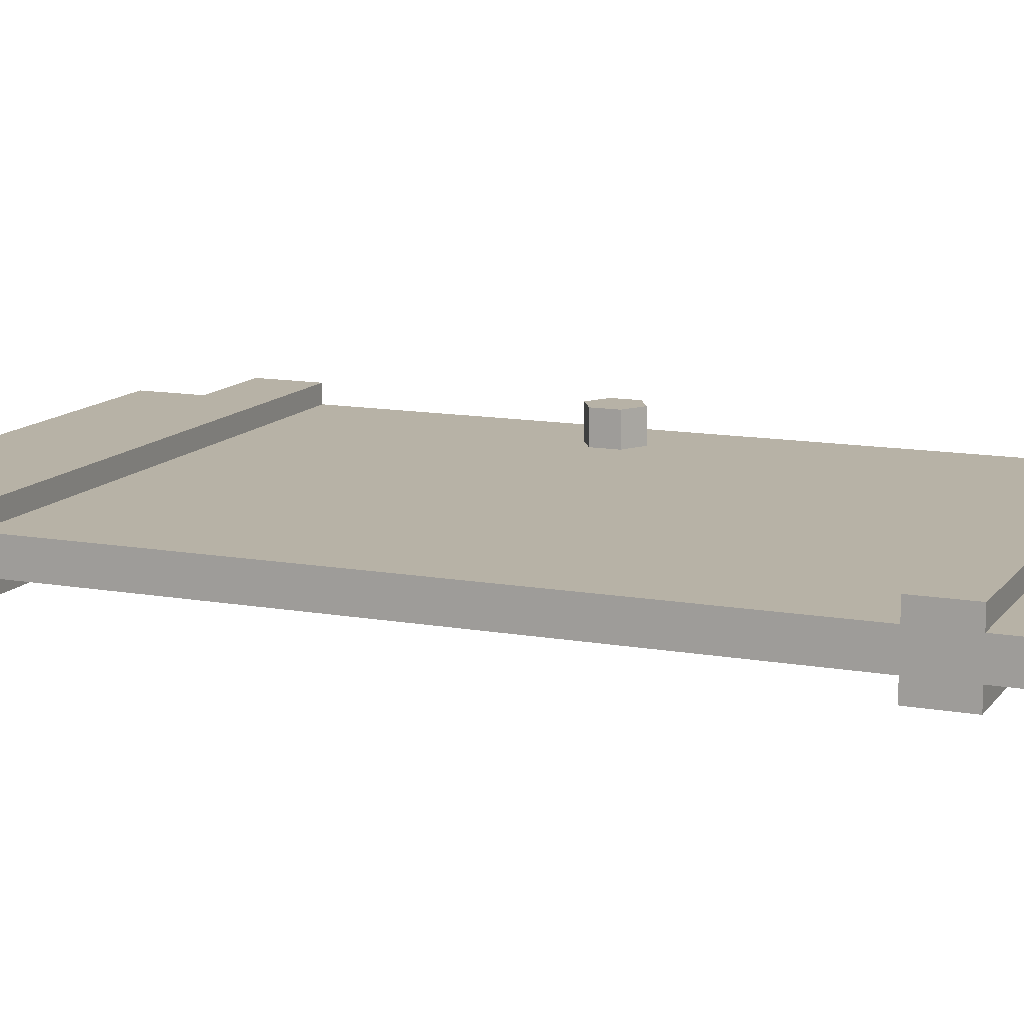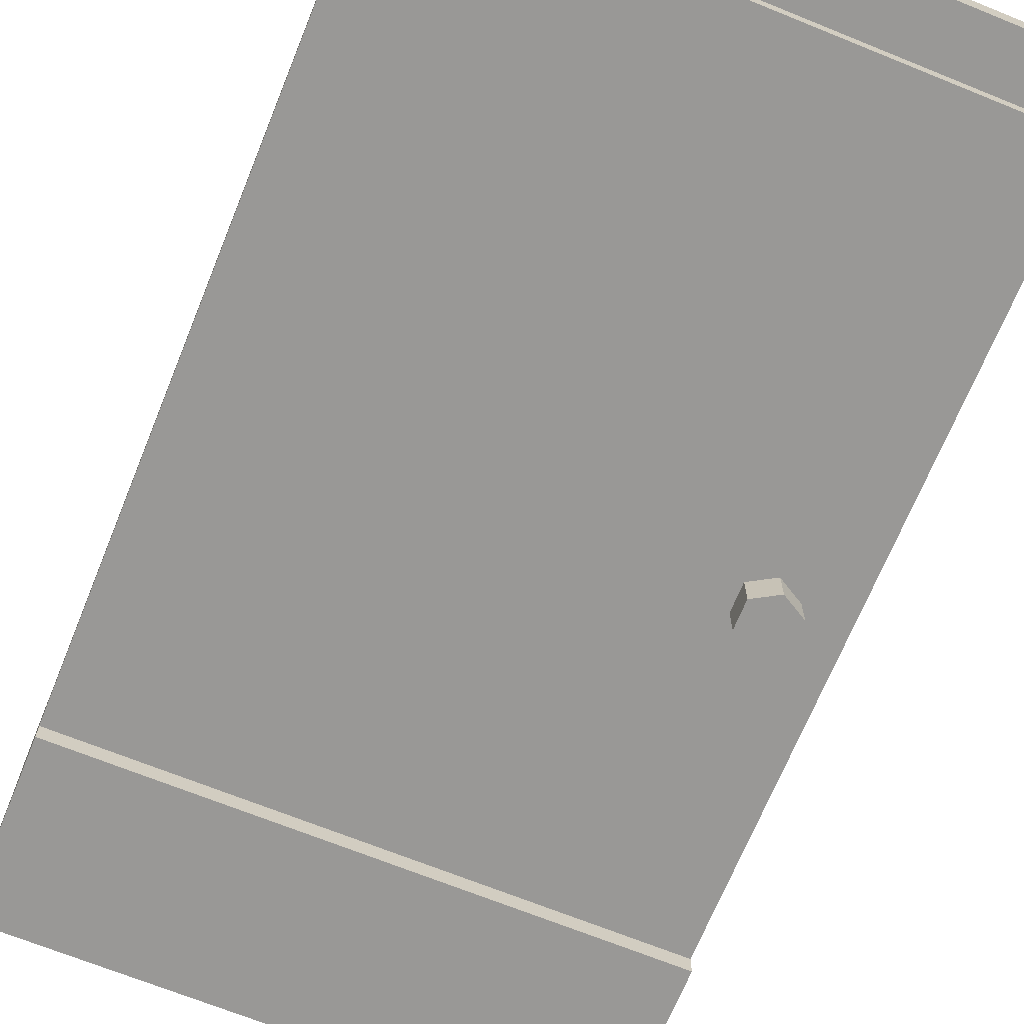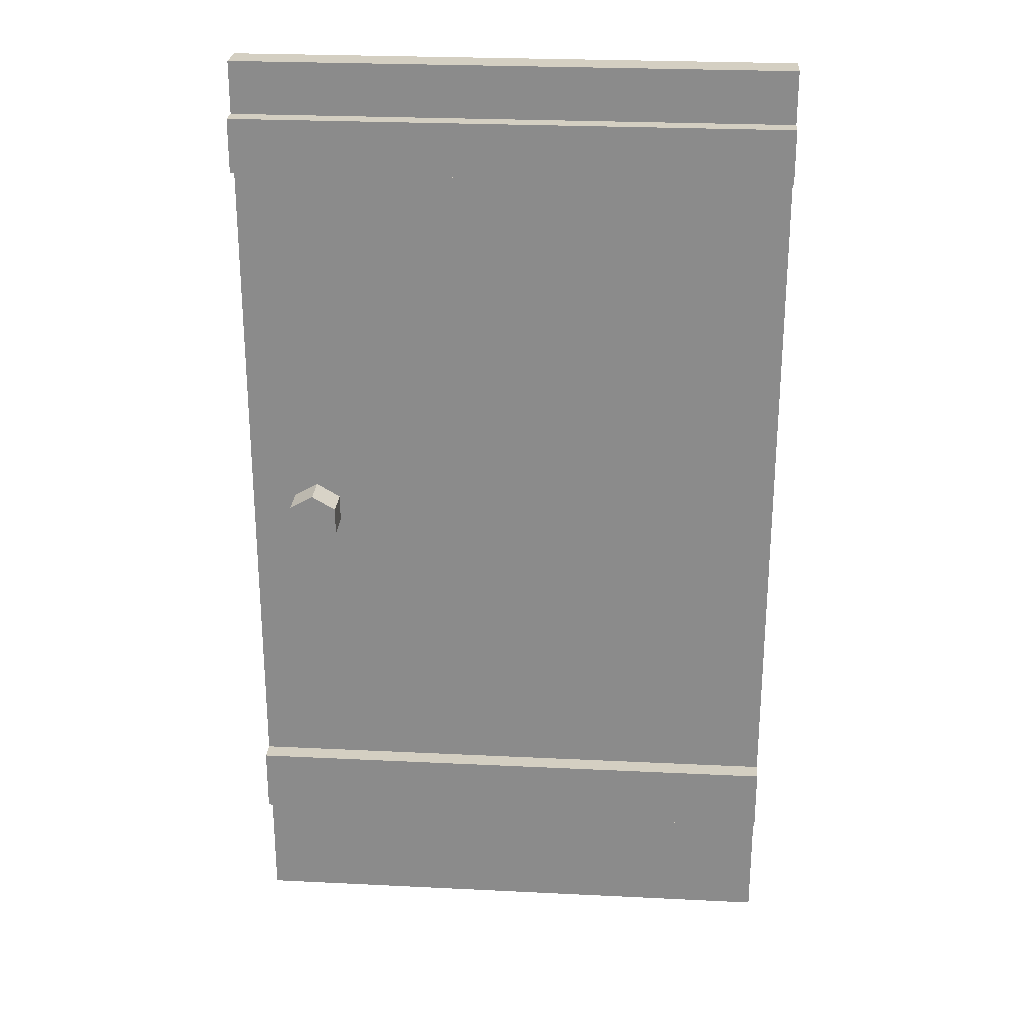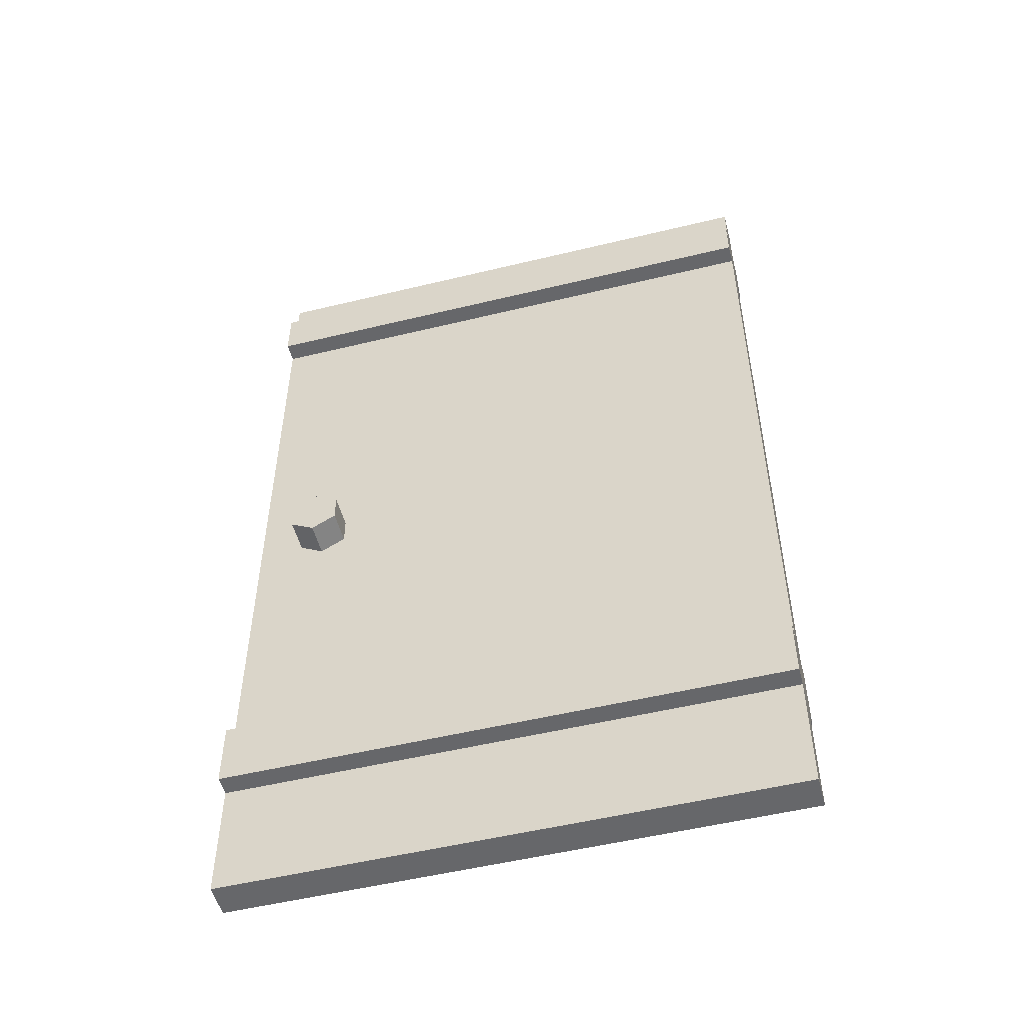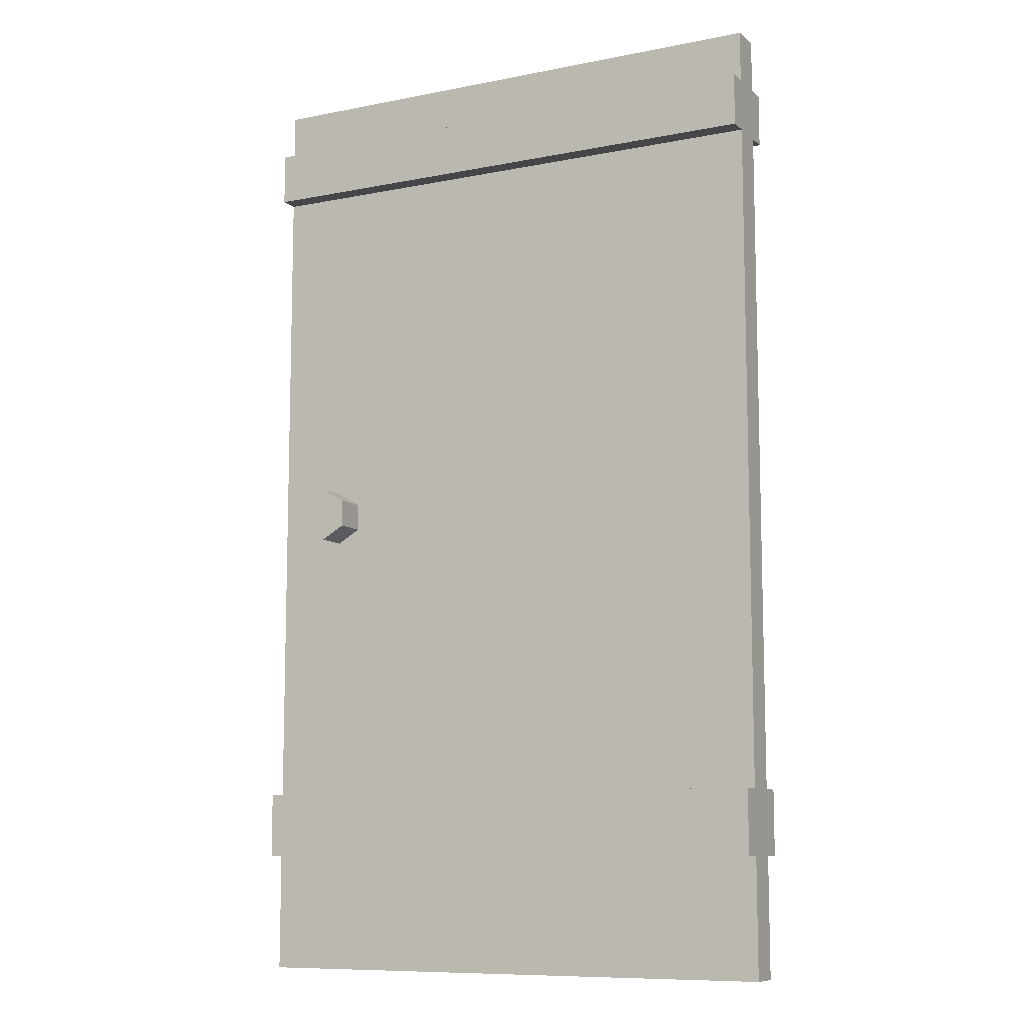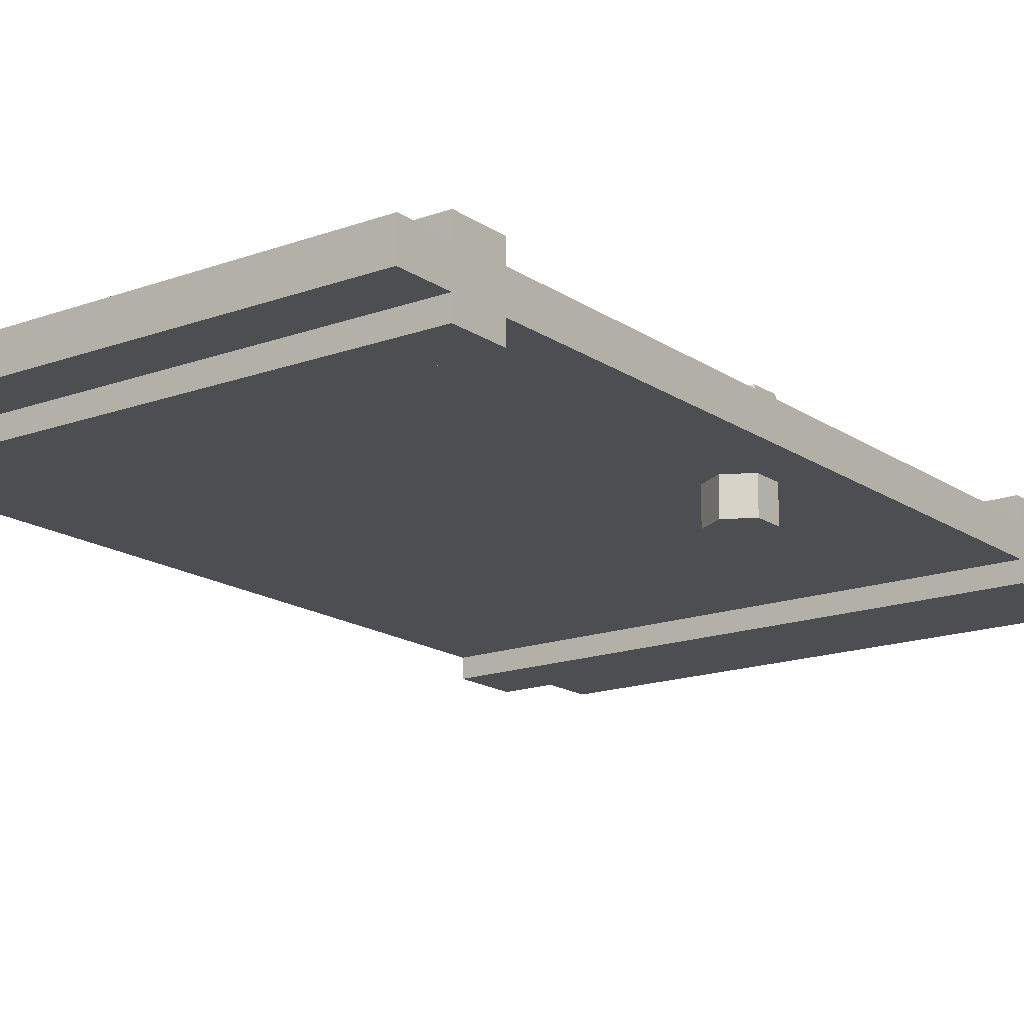
<metadata>
{"format":"obj","ext":"obj","renderer":"f3d","projection":"perspective","resolution":1024,"background":"white","views":[{"elev":12.4,"azim":112.7,"up":"+Z"},{"elev":-68.6,"azim":157.9,"up":"+Z"},{"elev":25.5,"azim":4.5,"up":"+Y"},{"elev":-52.1,"azim":14.7,"up":"+Y"},{"elev":-9.6,"azim":27.3,"up":"+Y"},{"elev":-16.5,"azim":-143.4,"up":"+Z"}]}
</metadata>
<code>
v -1.756 1.868 0.06008
v -1.756 1.868 0.1801
v -1.669 1.818 0.06008
v -1.669 1.818 0.1801
v -1.669 1.718 0.06008
v -1.669 1.718 0.1801
v -1.756 1.668 0.06008
v -1.756 1.668 0.1801
v -1.843 1.718 0.06008
v -1.843 1.718 0.1801
v -1.843 1.818 0.06008
v -1.843 1.818 0.1801
v -2.006 -0.00236 0.06008
v -2.006 3.498 0.06008
v -0.006341 -0.002361 0.06008
v -0.006339 3.498 0.06008
v -2.006 0.6682 0.06008
v -2.006 3.115 0.06008
v -2.006 0.4297 0.06008
v -2.006 3.309 0.06008
v -0.00634 0.6682 0.06008
v -0.00634 3.115 0.06008
v -0.006341 0.4297 0.06008
v -0.006339 3.309 0.06008
v -0.006341 0.4297 0.1305
v -2.006 0.4297 0.1305
v -2.006 0.6682 0.1305
v -0.00634 0.6682 0.1305
v -2.006 3.309 0.1305
v -0.006339 3.309 0.1305
v -0.00634 3.115 0.1305
v -2.006 3.115 0.1305
v -1.756 1.868 -0.05992
v -1.756 1.868 -0.1799
v -1.843 1.818 -0.05992
v -1.843 1.818 -0.1799
v -1.843 1.718 -0.05992
v -1.843 1.718 -0.1799
v -1.756 1.668 -0.05992
v -1.756 1.668 -0.1799
v -1.67 1.718 -0.05992
v -1.67 1.718 -0.1799
v -1.67 1.818 -0.05992
v -1.67 1.818 -0.1799
v -0.006339 -0.00236 -0.05991
v -0.006341 3.498 -0.05991
v -2.006 -0.002362 -0.05992
v -2.006 3.498 -0.05992
v -0.00634 0.6682 -0.05991
v -0.006341 3.115 -0.05991
v -0.006339 0.4297 -0.05991
v -0.006341 3.309 -0.05991
v -2.006 0.6682 -0.05992
v -2.006 3.115 -0.05992
v -2.006 0.4297 -0.05992
v -2.006 3.309 -0.05992
v -2.006 0.4297 -0.1303
v -0.006339 0.4297 -0.1303
v -0.00634 0.6682 -0.1303
v -2.006 0.6682 -0.1303
v -0.006341 3.309 -0.1303
v -2.006 3.309 -0.1303
v -2.006 3.115 -0.1303
v -0.00634 3.115 -0.1303
f 1 2 3
f 3 4 5
f 5 6 7
f 7 8 9
f 4 2 6
f 11 12 1
f 9 10 11
f 1 3 5
f 25 28 26
f 13 15 19
f 18 17 22
f 24 16 20
f 19 23 26
f 17 19 27
f 21 17 28
f 23 21 25
f 29 32 30
f 24 20 30
f 22 24 31
f 18 22 32
f 20 18 32
f 33 34 35
f 35 36 37
f 37 38 39
f 39 40 41
f 38 42 40
f 43 44 33
f 41 42 43
f 33 35 43
f 57 60 58
f 45 47 51
f 50 49 54
f 56 48 52
f 51 55 58
f 49 51 58
f 53 49 60
f 55 53 57
f 61 64 62
f 56 52 62
f 54 56 63
f 50 54 64
f 52 50 61
f 16 52 46
f 46 48 16
f 20 14 48
f 47 45 13
f 2 4 3
f 4 6 5
f 6 8 7
f 8 10 9
f 2 12 10
f 6 2 8
f 2 10 8
f 12 2 1
f 10 12 11
f 11 1 9
f 1 5 7
f 9 1 7
f 28 27 26
f 15 23 19
f 17 21 22
f 16 14 20
f 23 25 26
f 19 26 27
f 17 27 28
f 21 28 25
f 32 31 30
f 20 29 30
f 24 30 31
f 22 31 32
f 29 20 32
f 34 36 35
f 36 38 37
f 38 40 39
f 40 42 41
f 36 34 38
f 34 44 38
f 44 42 38
f 44 34 33
f 42 44 43
f 35 37 43
f 37 39 43
f 39 41 43
f 60 59 58
f 47 55 51
f 49 53 54
f 48 46 52
f 55 57 58
f 59 49 58
f 49 59 60
f 53 60 57
f 64 63 62
f 52 61 62
f 56 62 63
f 54 63 64
f 50 64 61
f 24 52 16
f 24 50 52
f 24 22 50
f 45 23 15
f 51 23 45
f 21 23 51
f 21 51 49
f 22 21 50
f 21 49 50
f 48 14 16
f 20 48 56
f 18 20 56
f 18 56 54
f 13 55 47
f 19 55 13
f 19 53 55
f 19 17 53
f 17 18 53
f 18 54 53
f 45 15 13

</code>
